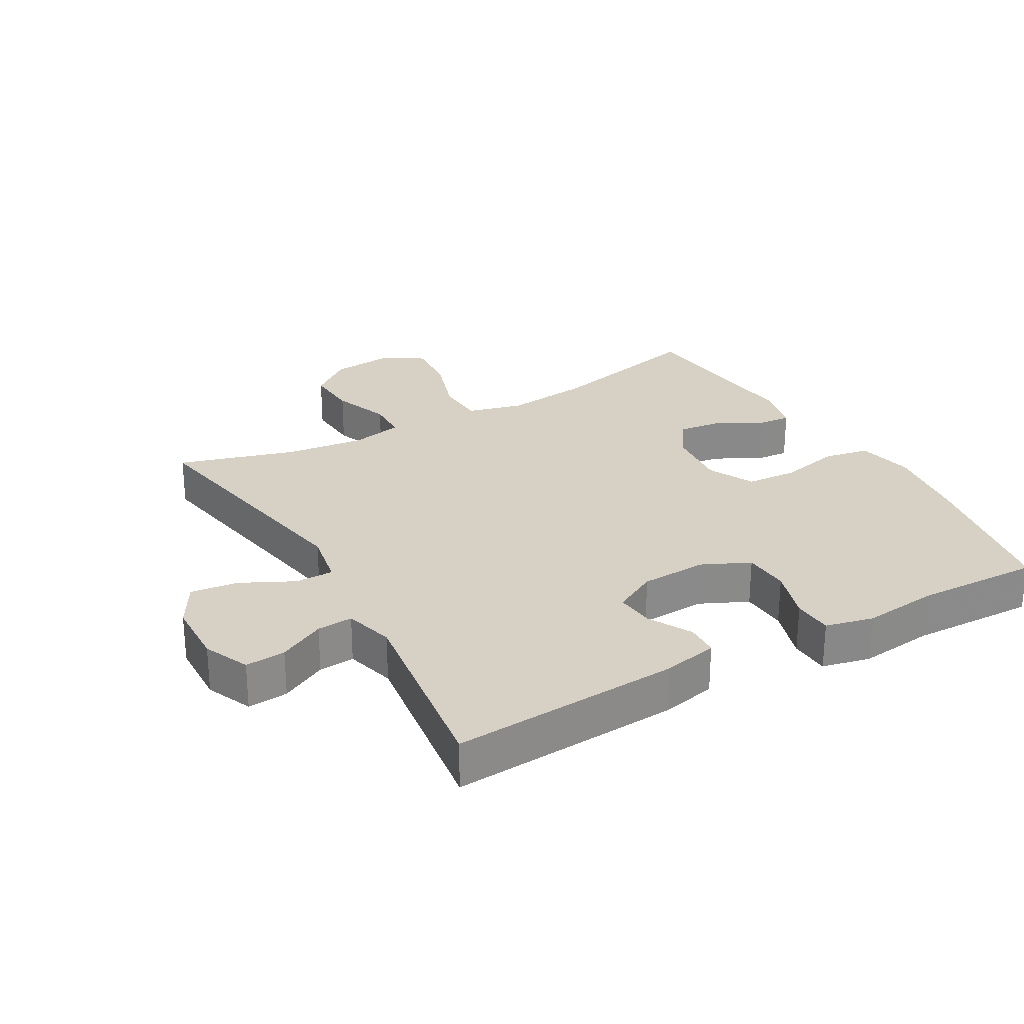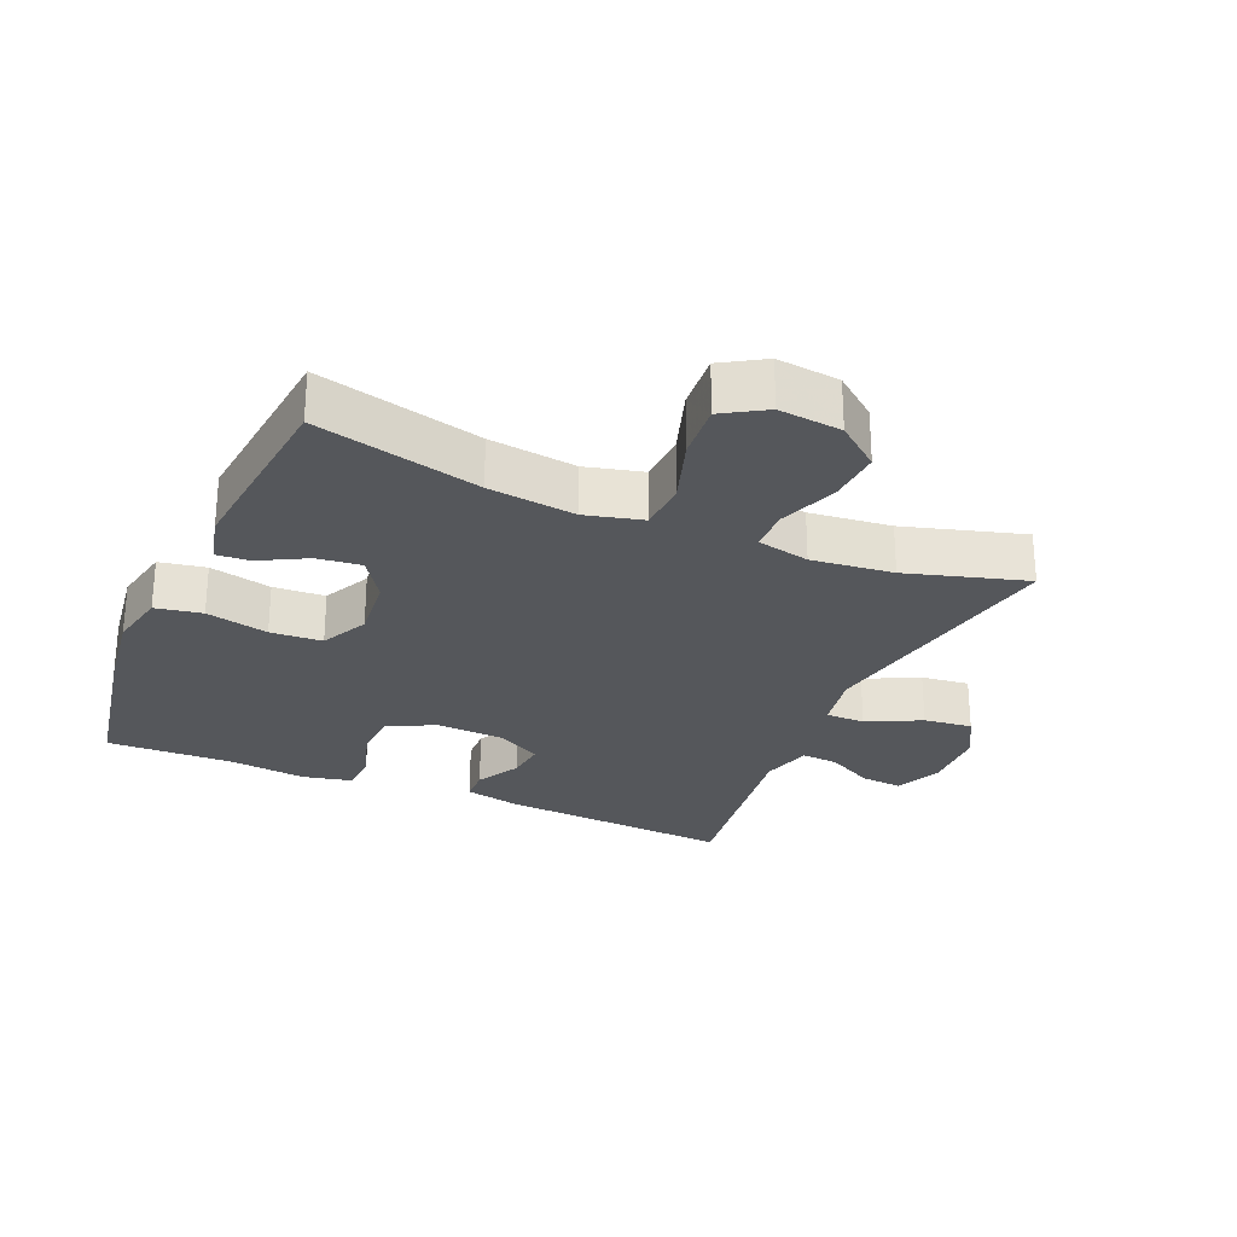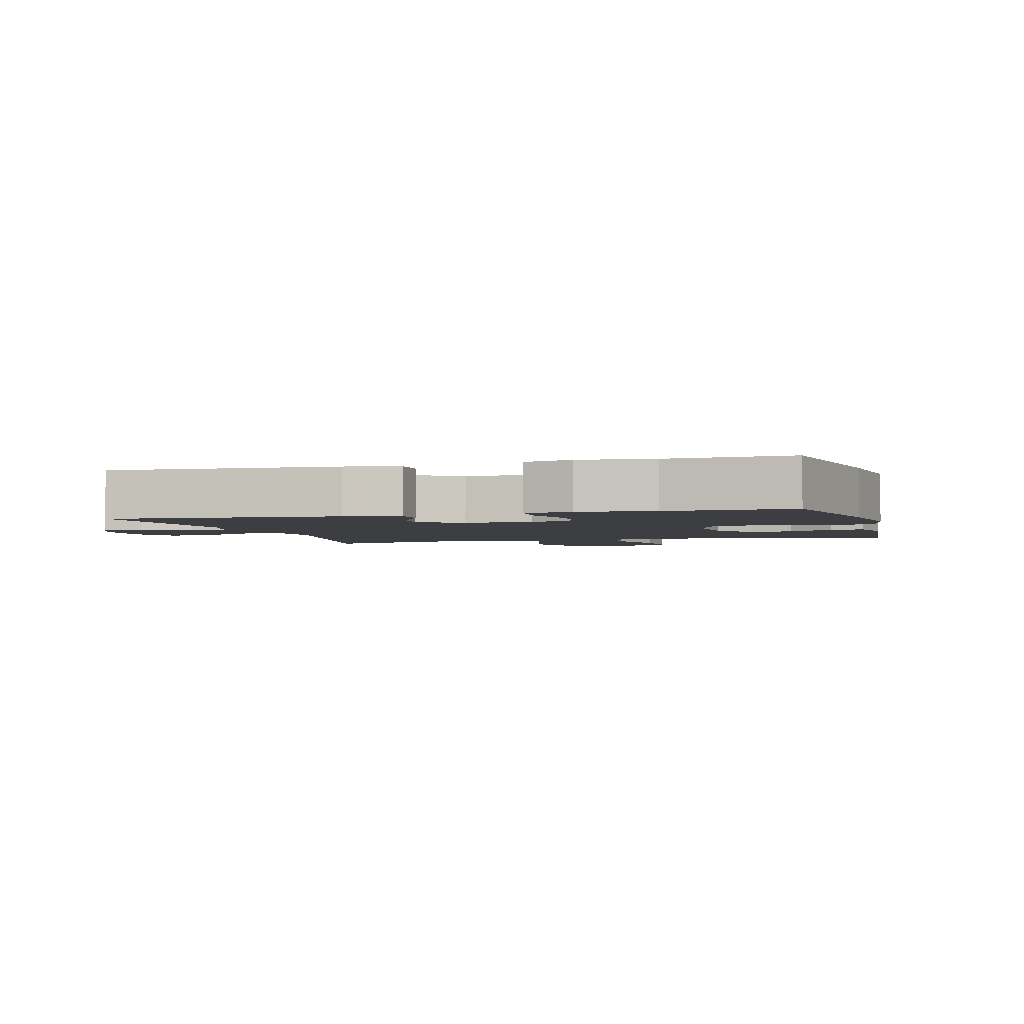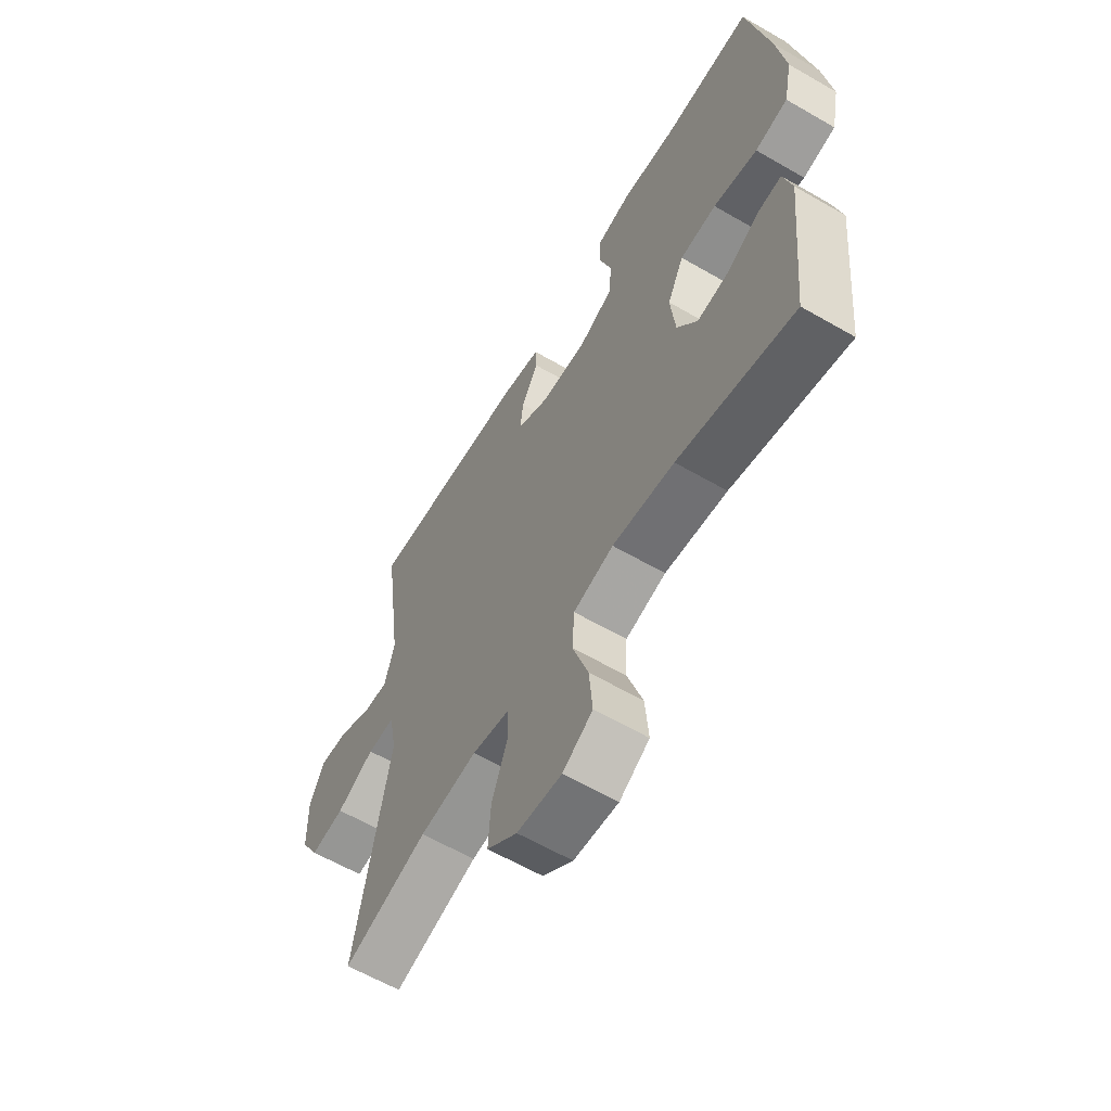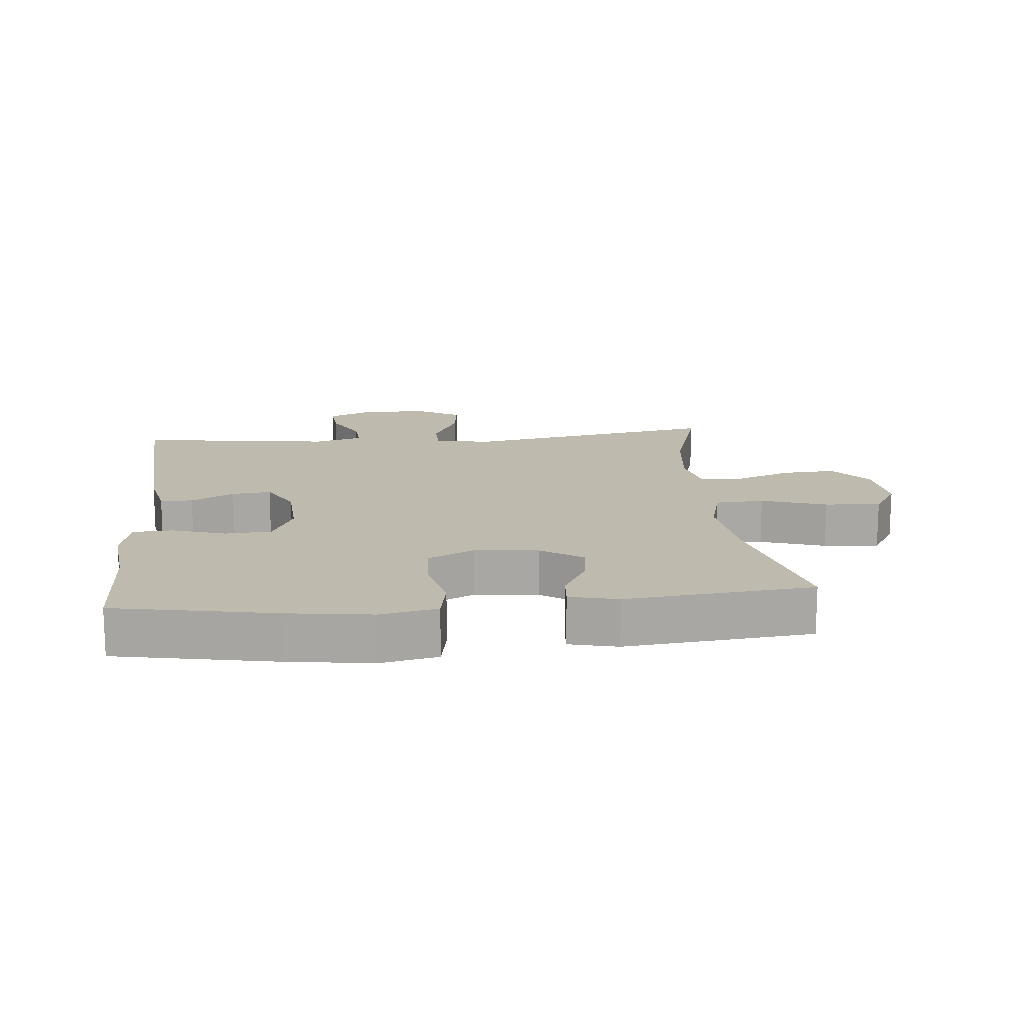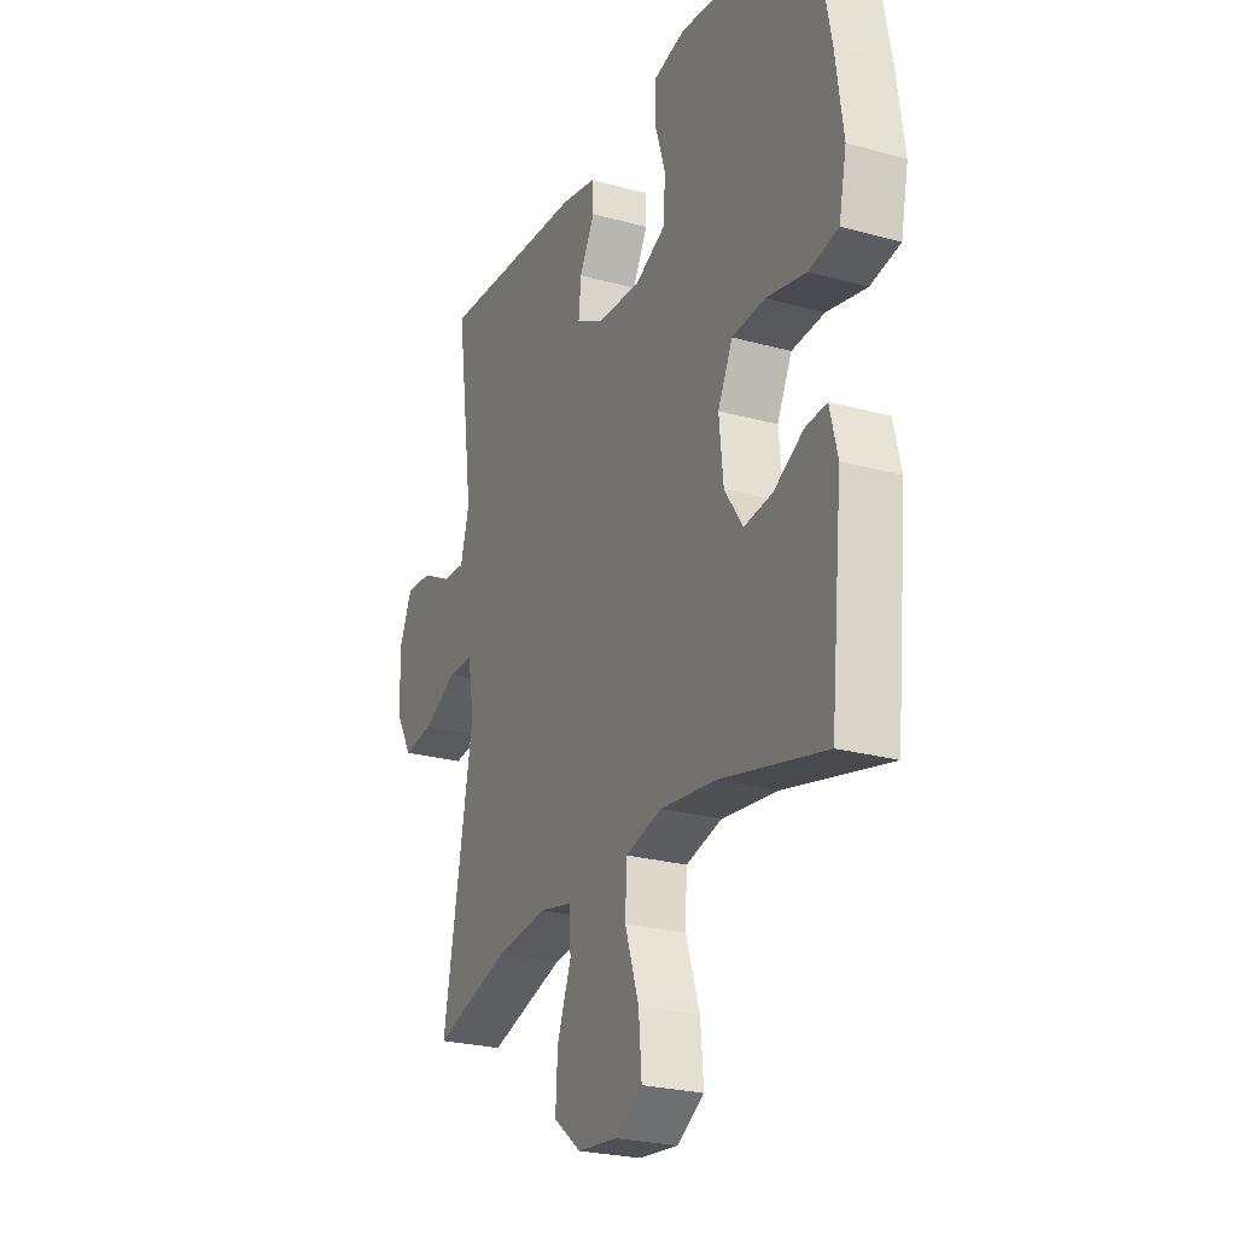
<metadata>
{"format":"obj","ext":"obj","renderer":"f3d","projection":"perspective","resolution":1024,"background":"white","views":[{"elev":27.0,"azim":-29.6,"up":"+Y"},{"elev":-27.0,"azim":156.5,"up":"+Y"},{"elev":-3.0,"azim":15.6,"up":"+Y"},{"elev":-61.4,"azim":59.5,"up":"+Z"},{"elev":15.4,"azim":84.5,"up":"+Y"},{"elev":-25.0,"azim":65.9,"up":"+Z"}]}
</metadata>
<code>
v -0.5 0.07 0.5
v -0.148 0.07 0.477
v -0.064 0.07 0.459
v -0.062 0.07 0.409
v -0.098 0.07 0.343
v -0.104 0.07 0.283
v -0.037 0.07 0.247
v 0.065 0.07 0.242
v 0.138 0.07 0.276
v 0.142 0.07 0.347
v 0.116 0.07 0.429
v 0.119 0.07 0.49
v 0.193 0.07 0.507
v 0.308 0.07 0.494
v 0.5 0.07 0.5
v 0.547 0.07 0.255
v 0.565 0.07 0.126
v 0.547 0.07 0.039
v 0.477 0.07 0.026
v 0.383 0.07 0.047
v 0.305 0.07 0.042
v 0.27 0.07 -0.029
v 0.28 0.07 -0.126
v 0.323 0.07 -0.19
v 0.39 0.07 -0.182
v 0.46 0.07 -0.144
v 0.511 0.07 -0.14
v 0.529 0.07 -0.214
v 0.5 0.07 -0.5
v 0.252 0.07 -0.44
v 0.12 0.07 -0.424
v 0.034 0.07 -0.446
v 0.03 0.07 -0.521
v 0.063 0.07 -0.621
v 0.07 0.07 -0.706
v 0.006 0.07 -0.745
v -0.089 0.07 -0.735
v -0.154 0.07 -0.684
v -0.149 0.07 -0.602
v -0.116 0.07 -0.514
v -0.118 0.07 -0.45
v -0.197 0.07 -0.433
v -0.32 0.07 -0.447
v -0.5 0.07 -0.5
v -0.428 0.07 -0.106
v -0.444 0.07 -0.019
v -0.503 0.07 -0.019
v -0.584 0.07 -0.059
v -0.657 0.07 -0.068
v -0.696 0.07 0
v -0.699 0.07 0.101
v -0.668 0.07 0.171
v -0.606 0.07 0.166
v -0.535 0.07 0.129
v -0.48 0.07 0.125
v -0.459 0.07 0.201
v -0.5 0 0.5
v -0.148 0 0.477
v -0.064 0 0.459
v -0.062 0 0.409
v -0.098 0 0.343
v -0.104 0 0.283
v -0.037 0 0.247
v 0.065 0 0.242
v 0.138 0 0.276
v 0.142 0 0.347
v 0.116 0 0.429
v 0.119 0 0.49
v 0.193 0 0.507
v 0.308 0 0.494
v 0.5 0 0.5
v 0.547 0 0.255
v 0.565 0 0.126
v 0.547 0 0.039
v 0.477 0 0.026
v 0.383 0 0.047
v 0.305 0 0.042
v 0.27 0 -0.029
v 0.28 0 -0.126
v 0.323 0 -0.19
v 0.39 0 -0.182
v 0.46 0 -0.144
v 0.511 0 -0.14
v 0.529 0 -0.214
v 0.5 0 -0.5
v 0.252 0 -0.44
v 0.12 0 -0.424
v 0.034 0 -0.446
v 0.03 0 -0.521
v 0.063 0 -0.621
v 0.07 0 -0.706
v 0.006 0 -0.745
v -0.089 0 -0.735
v -0.154 0 -0.684
v -0.149 0 -0.602
v -0.116 0 -0.514
v -0.118 0 -0.45
v -0.197 0 -0.433
v -0.32 0 -0.447
v -0.5 0 -0.5
v -0.428 0 -0.106
v -0.444 0 -0.019
v -0.503 0 -0.019
v -0.584 0 -0.059
v -0.657 0 -0.068
v -0.696 0 0
v -0.699 0 0.101
v -0.668 0 0.171
v -0.606 0 0.166
v -0.535 0 0.129
v -0.48 0 0.125
v -0.459 0 0.201
f 52 53 54
f 51 52 54
f 50 51 54
f 49 50 54
f 48 49 54
f 47 48 54
f 46 47 54 55
f 43 44 45
f 42 43 45 46
f 46 55 56
f 42 46 56
f 41 42 56
f 38 39 40
f 37 38 40
f 36 37 40
f 35 36 40
f 34 35 40
f 33 34 40
f 32 33 40 41
f 28 29 30
f 27 28 30
f 26 27 30
f 25 26 30
f 24 25 30 31
f 41 56 1
f 32 41 1
f 31 32 1
f 24 31 1
f 23 24 1
f 18 19 20
f 17 18 20
f 16 17 20
f 15 16 20
f 14 15 20
f 14 20 21
f 13 14 21
f 12 13 21
f 11 12 21
f 10 11 21
f 3 4 5
f 2 3 5
f 1 2 5
f 1 5 6
f 22 23 1 6
f 9 10 21 22
f 8 9 22
f 7 8 22
f 6 7 22
f 110 109 108
f 110 108 107
f 110 107 106
f 110 106 105
f 110 105 104
f 110 104 103
f 111 110 103 102
f 101 100 99
f 102 101 99 98
f 112 111 102
f 112 102 98
f 112 98 97
f 96 95 94
f 96 94 93
f 96 93 92
f 96 92 91
f 96 91 90
f 96 90 89
f 97 96 89 88
f 86 85 84
f 86 84 83
f 86 83 82
f 86 82 81
f 87 86 81 80
f 57 112 97
f 57 97 88
f 57 88 87
f 57 87 80
f 57 80 79
f 76 75 74
f 76 74 73
f 76 73 72
f 76 72 71
f 76 71 70
f 77 76 70
f 77 70 69
f 77 69 68
f 77 68 67
f 77 67 66
f 61 60 59
f 61 59 58
f 61 58 57
f 62 61 57
f 62 57 79 78
f 78 77 66 65
f 78 65 64
f 78 64 63
f 78 63 62
f 1 57 58 2
f 2 58 59 3
f 3 59 60 4
f 4 60 61 5
f 5 61 62 6
f 6 62 63 7
f 7 63 64 8
f 8 64 65 9
f 9 65 66 10
f 10 66 67 11
f 11 67 68 12
f 12 68 69 13
f 13 69 70 14
f 14 70 71 15
f 15 71 72 16
f 16 72 73 17
f 17 73 74 18
f 18 74 75 19
f 19 75 76 20
f 20 76 77 21
f 21 77 78 22
f 22 78 79 23
f 23 79 80 24
f 24 80 81 25
f 25 81 82 26
f 26 82 83 27
f 27 83 84 28
f 28 84 85 29
f 29 85 86 30
f 30 86 87 31
f 31 87 88 32
f 32 88 89 33
f 33 89 90 34
f 34 90 91 35
f 35 91 92 36
f 36 92 93 37
f 37 93 94 38
f 38 94 95 39
f 39 95 96 40
f 40 96 97 41
f 41 97 98 42
f 42 98 99 43
f 43 99 100 44
f 44 100 101 45
f 45 101 102 46
f 46 102 103 47
f 47 103 104 48
f 48 104 105 49
f 49 105 106 50
f 50 106 107 51
f 51 107 108 52
f 52 108 109 53
f 53 109 110 54
f 54 110 111 55
f 55 111 112 56
f 56 112 57 1

</code>
